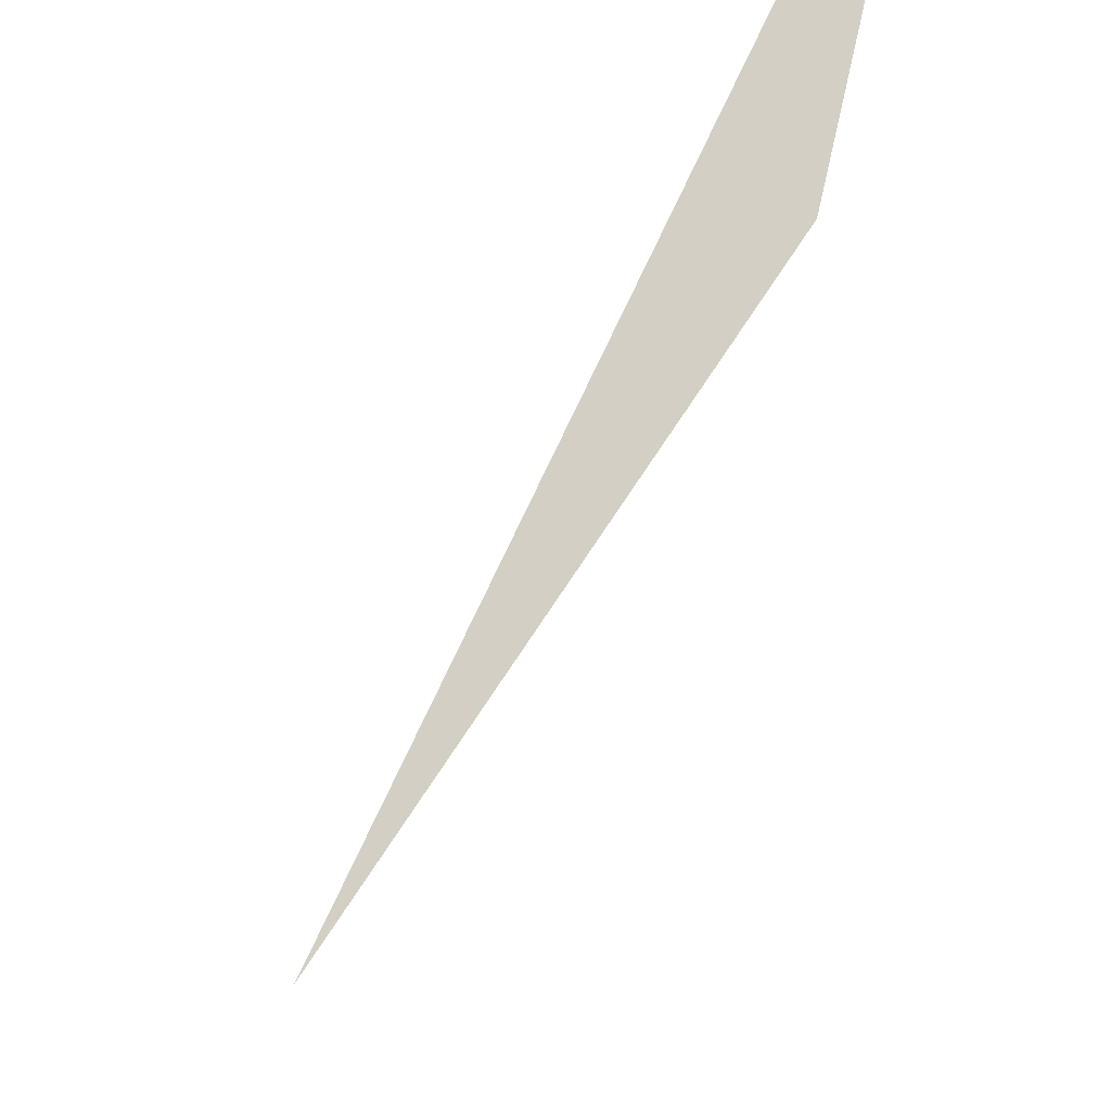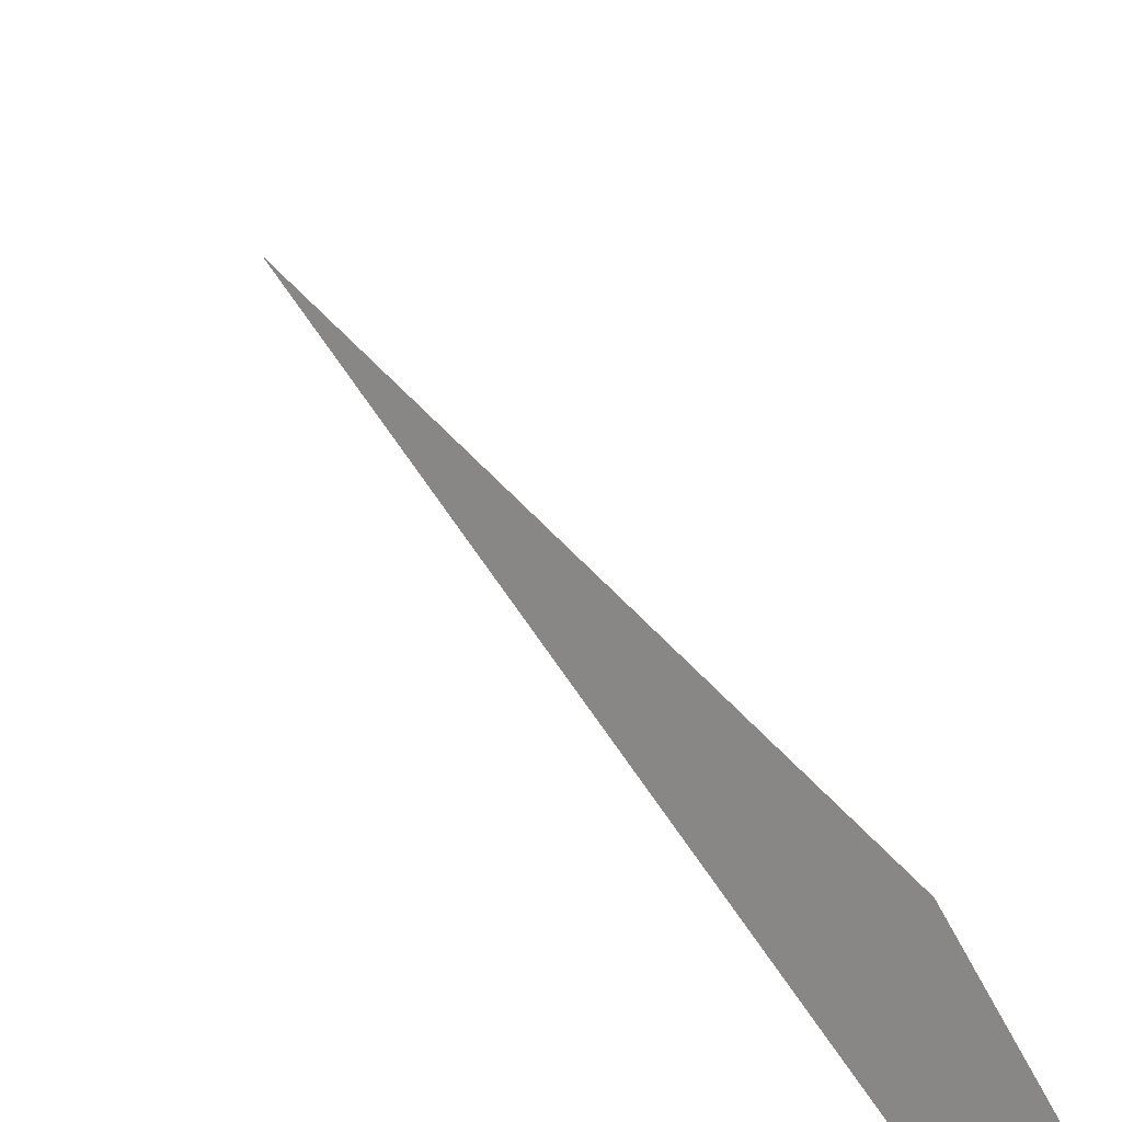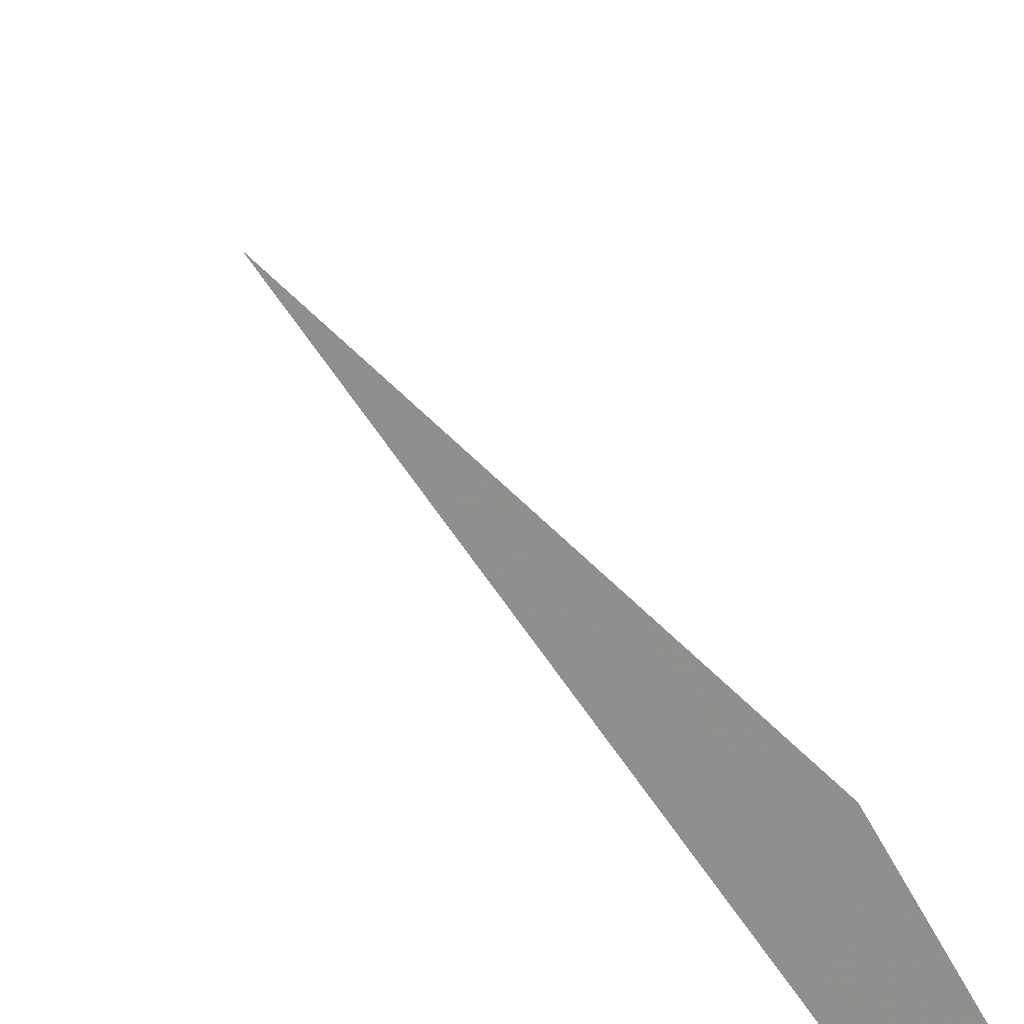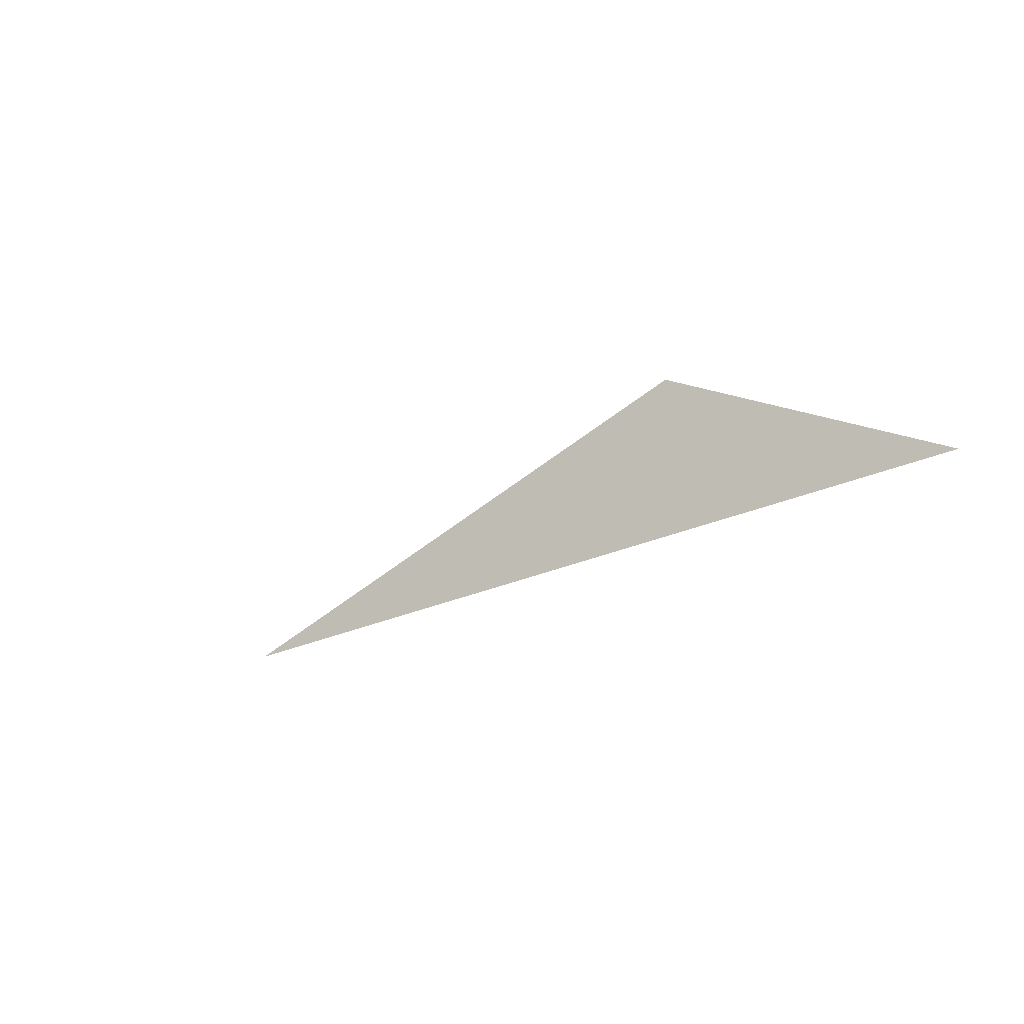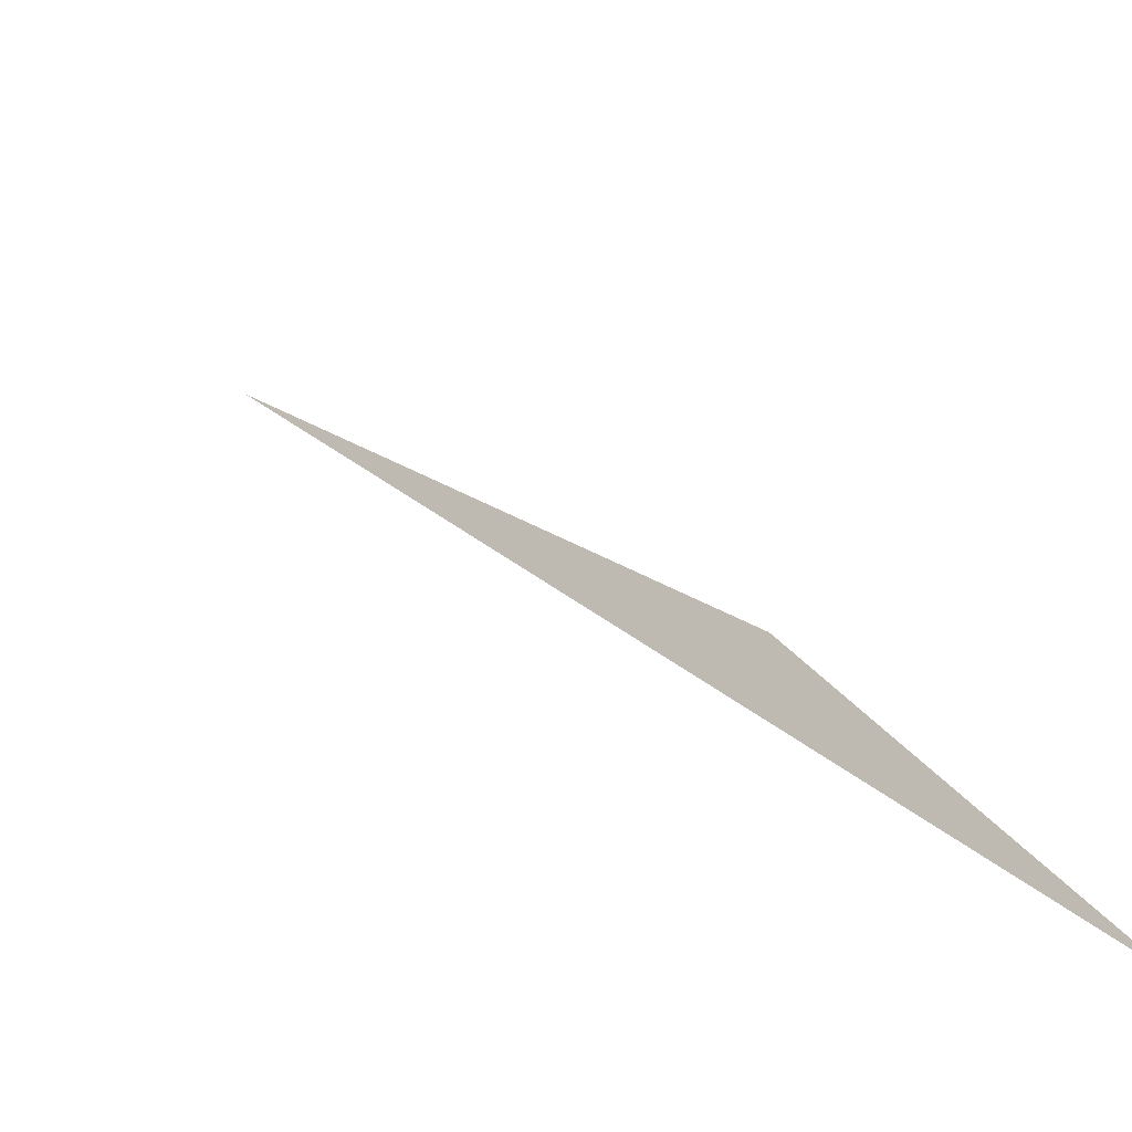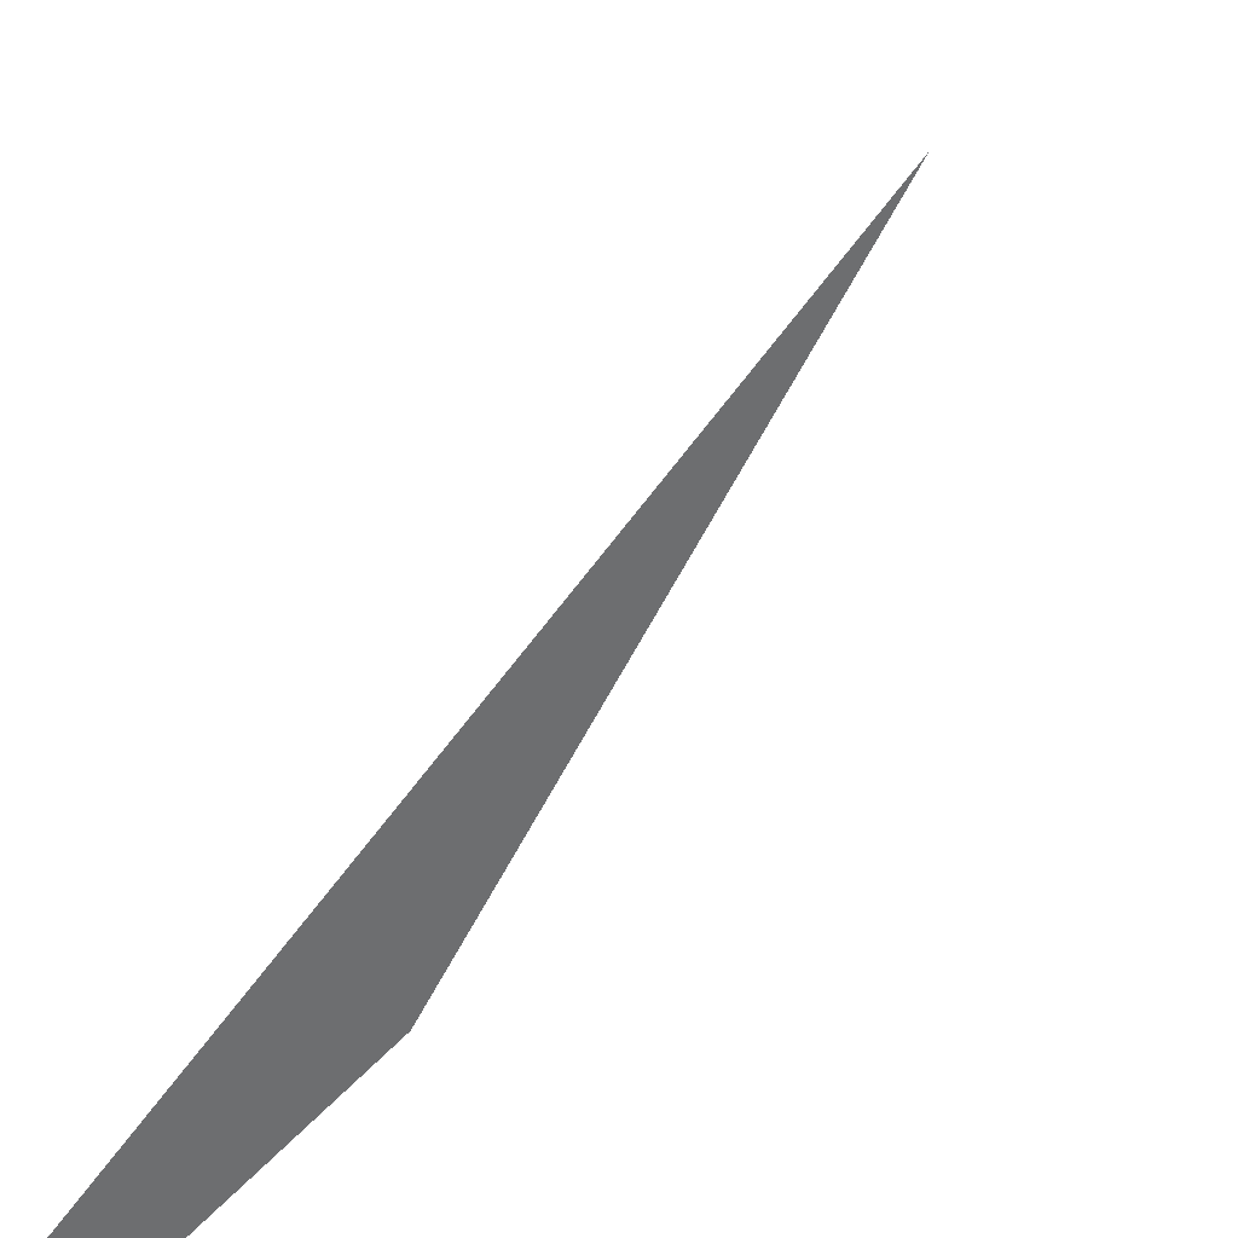
<metadata>
{"format":"obj","ext":"obj","renderer":"f3d","projection":"perspective","resolution":1024,"background":"white","views":[{"elev":62.5,"azim":124.0,"up":"+Z"},{"elev":56.0,"azim":-128.3,"up":"+Y"},{"elev":51.1,"azim":-128.4,"up":"+Y"},{"elev":21.2,"azim":117.9,"up":"+Y"},{"elev":-12.6,"azim":123.3,"up":"+Y"},{"elev":-70.1,"azim":63.5,"up":"+Z"}]}
</metadata>
<code>
v  5.135  1.223  0.324
v  7.323  1.525  0.346
v  3.8  1.423  0.5433
v  4.1  1.625  0.6235
f 1 3 3
f 2 3 8

</code>
